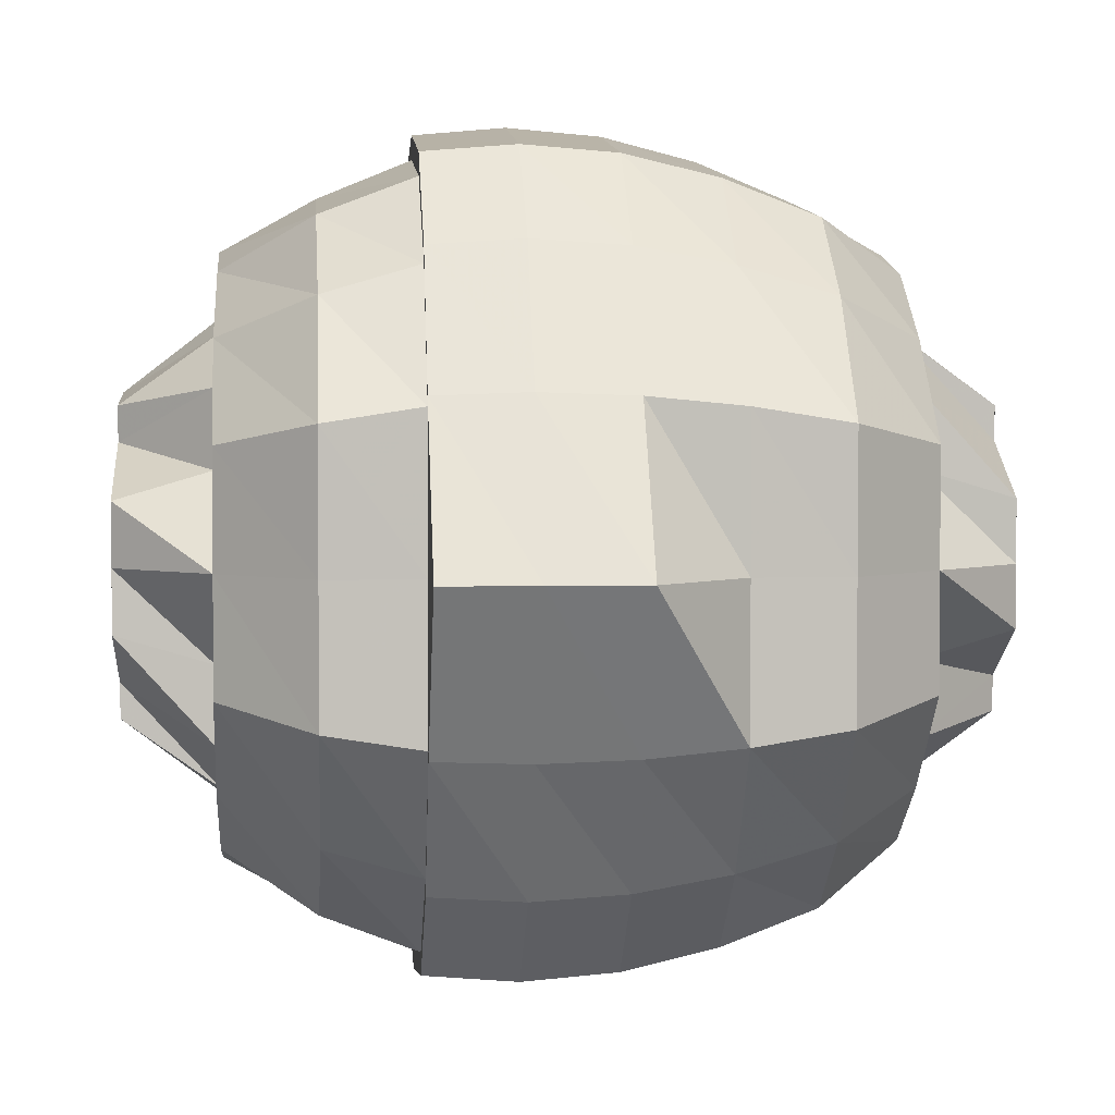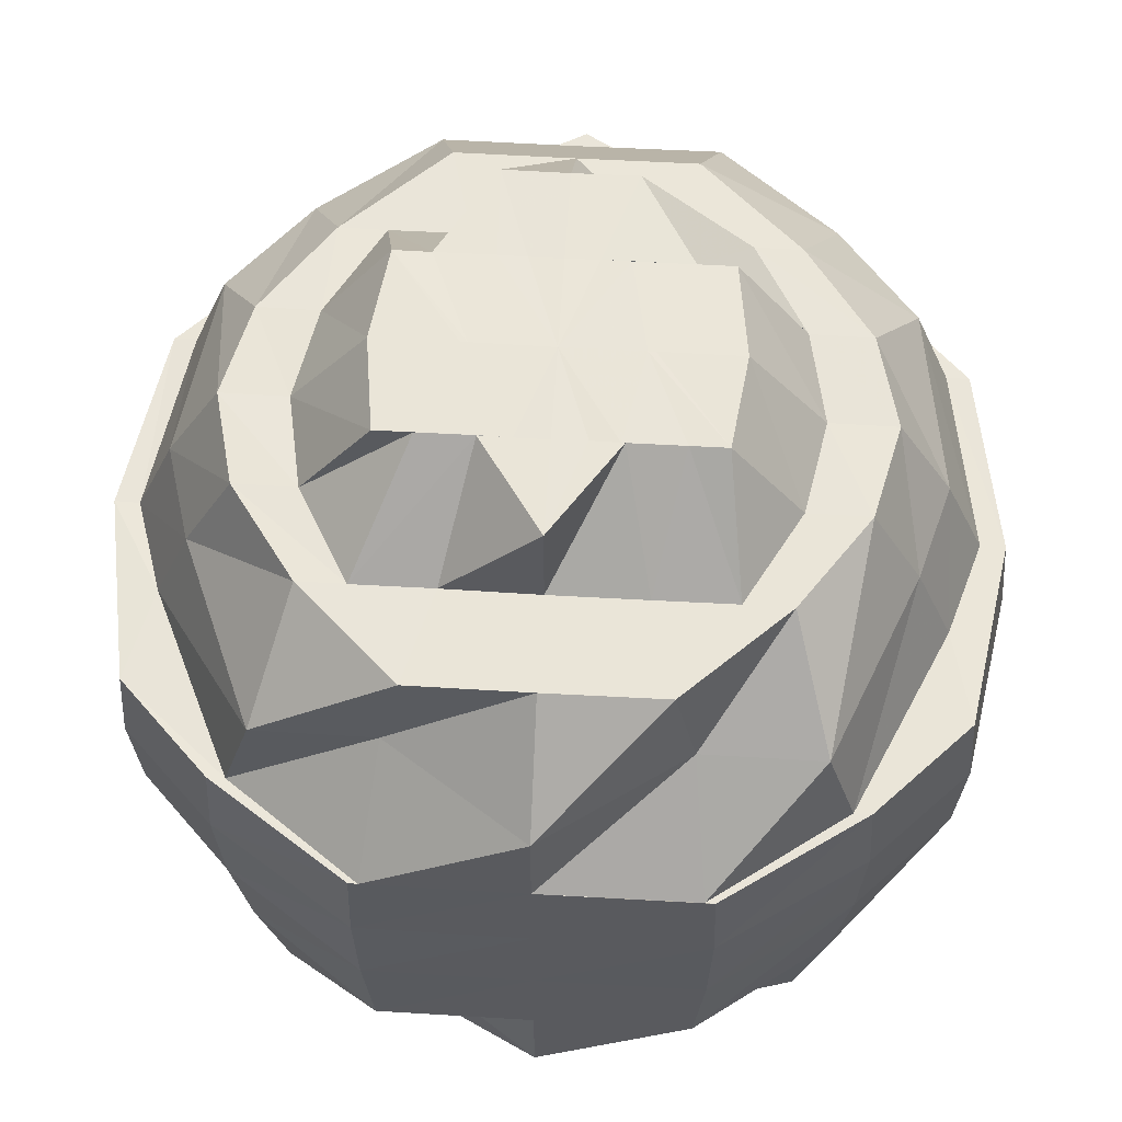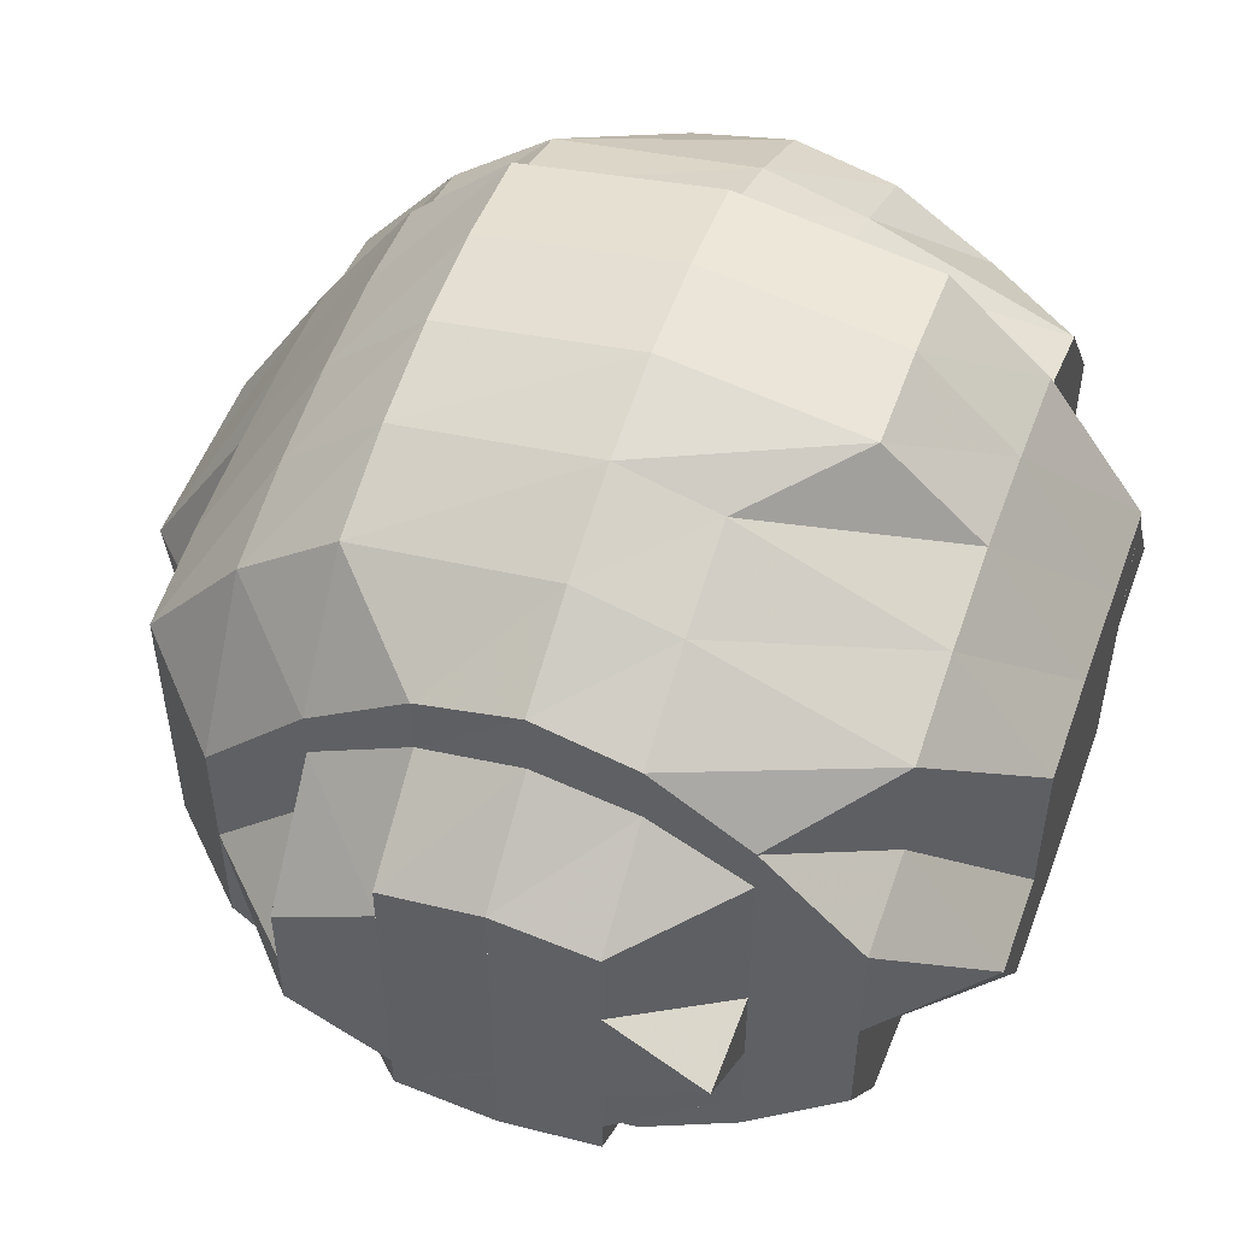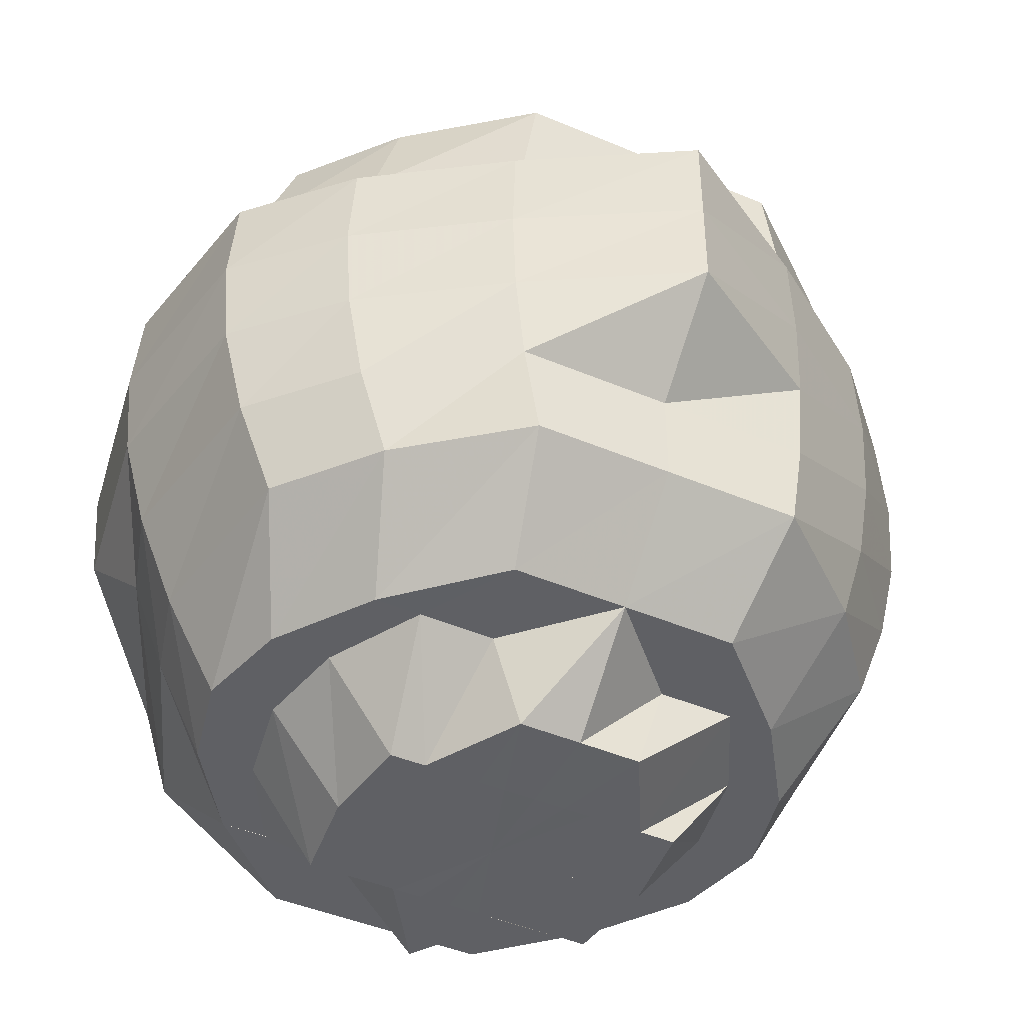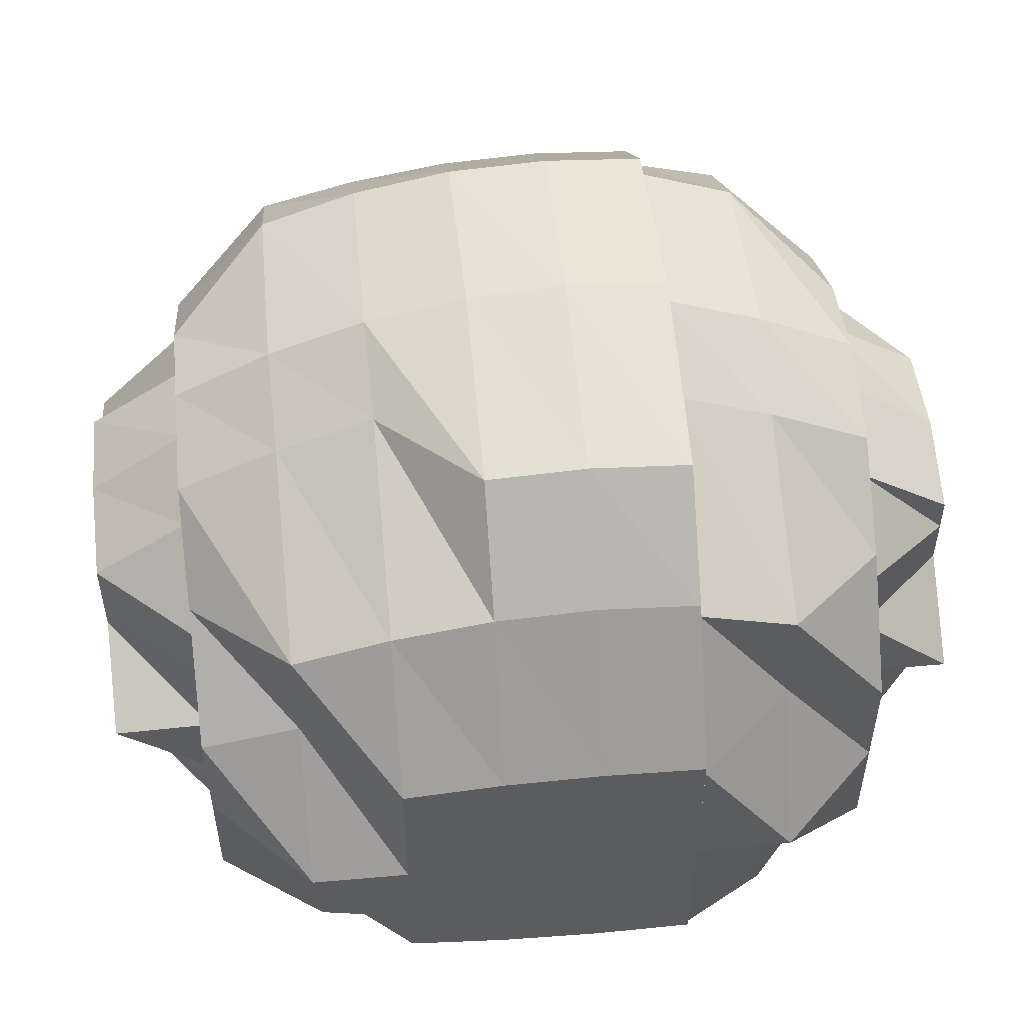
<metadata>
{"format":"obj","ext":"obj","renderer":"f3d","projection":"perspective","resolution":1024,"background":"white","views":[{"elev":3.2,"azim":-94.9,"up":"+Z"},{"elev":58.6,"azim":93.5,"up":"+Y"},{"elev":52.6,"azim":19.8,"up":"+Z"},{"elev":-44.4,"azim":-116.4,"up":"+Y"},{"elev":54.6,"azim":84.5,"up":"+Z"}]}
</metadata>
<code>
o 3209
v 2235 1879 7.555
v 2235 1879 7.558
v 2235 1879 7.555
v 2235 1879 7.548
v 2235 1879 7.555
v 2235 1879 7.555
v 2235 1879 7.552
v 2235 1879 7.548
v 2235 1879 7.543
v 2235 1879 7.549
v 2235 1879 7.539
v 2235 1879 7.532
v 2235 1879 7.537
v 2235 1879 7.532
v 2235 1879 7.545
v 2235 1879 7.548
v 2235 1879 7.555
v 2235 1879 7.526
v 2235 1879 7.532
v 2235 1879 7.523
v 2235 1879 7.543
v 2235 1879 7.53
v 2235 1879 7.532
v 2235 1879 7.539
v 2235 1879 7.555
v 2235 1879 7.529
v 2235 1879 7.52
v 2235 1879 7.518
v 2235 1879 7.517
v 2235 1879 7.541
v 2235 1879 7.526
v 2235 1879 7.526
v 2235 1879 7.539
v 2235 1879 7.514
v 2235 1879 7.514
v 2235 1879 7.524
v 2235 1879 7.511
v 2235 1879 7.538
v 2235 1879 7.539
v 2235 1879 7.555
v 2235 1879 7.555
v 2235 1879 7.555
v 2235 1879 7.572
v 2235 1879 7.571
v 2235 1879 7.569
v 2235 1879 7.586
v 2235 1879 7.584
v 2235 1879 7.567
v 2235 1879 7.581
v 2235 1879 7.555
v 2235 1879 7.571
v 2235 1879 7.584
v 2235 1879 7.577
v 2235 1879 7.565
v 2235 1879 7.573
v 2235 1879 7.562
v 2235 1879 7.567
v 2235 1879 7.561
v 2235 1879 7.563
v 2235 1879 7.571
v 2235 1879 7.564
v 2235 1879 7.572
v 2235 1879 7.571
v 2235 1879 7.561
v 2235 1879 7.558
v 2235 1879 7.578
v 2235 1879 7.58
v 2235 1879 7.578
v 2235 1879 7.571
v 2235 1879 7.584
v 2235 1879 7.587
v 2235 1879 7.59
v 2235 1879 7.578
v 2235 1879 7.593
v 2235 1879 7.586
v 2235 1879 7.592
v 2235 1879 7.584
v 2235 1879 7.573
v 2235 1879 7.567
v 2235 1879 7.571
v 2235 1879 7.578
v 2235 1879 7.562
v 2235 1879 7.565
v 2235 1879 7.555
v 2235 1879 7.555
v 2235 1879 7.565
v 2235 1879 7.555
v 2235 1879 7.552
v 2235 1879 7.555
v 2235 1879 7.548
v 2235 1879 7.549
v 2235 1879 7.547
v 2235 1879 7.539
v 2235 1879 7.543
v 2235 1879 7.538
v 2235 1879 7.539
v 2235 1879 7.546
v 2235 1879 7.532
v 2235 1879 7.537
v 2235 1879 7.543
v 2235 1879 7.532
v 2235 1879 7.532
v 2235 1879 7.526
v 2235 1879 7.545
v 2235 1879 7.548
v 2235 1879 7.543
v 2235 1879 7.555
v 2235 1879 7.555
v 2235 1879 7.555
v 2235 1879 7.548
v 2235 1879 7.567
v 2235 1879 7.555
v 2235 1879 7.555
v 2235 1879 7.541
v 2235 1879 7.569
v 2235 1879 7.543
v 2235 1879 7.532
v 2235 1879 7.567
v 2235 1879 7.555
v 2235 1879 7.571
v 2235 1879 7.586
v 2235 1879 7.572
v 2235 1879 7.555
v 2235 1879 7.539
v 2235 1879 7.529
v 2235 1879 7.539
v 2235 1879 7.526
v 2235 1879 7.52
v 2235 1879 7.526
v 2235 1879 7.538
v 2235 1879 7.524
v 2235 1879 7.517
v 2235 1879 7.524
v 2235 1879 7.514
v 2235 1879 7.513
v 2235 1879 7.514
v 2235 1879 7.511
v 2235 1879 7.523
v 2235 1879 7.513
v 2235 1879 7.51
v 2235 1879 7.514
v 2235 1879 7.511
v 2235 1879 7.514
v 2235 1879 7.524
v 2235 1879 7.538
v 2235 1879 7.538
v 2235 1879 7.514
v 2235 1879 7.524
v 2235 1879 7.538
v 2235 1879 7.526
v 2235 1879 7.539
v 2235 1879 7.555
v 2235 1879 7.555
v 2235 1879 7.555
v 2235 1879 7.538
v 2235 1879 7.539
v 2235 1879 7.526
v 2235 1879 7.572
v 2235 1879 7.572
v 2235 1879 7.572
v 2235 1879 7.587
v 2235 1879 7.571
v 2235 1879 7.586
v 2235 1879 7.584
v 2235 1879 7.586
v 2235 1879 7.572
v 2235 1879 7.593
v 2235 1879 7.596
v 2235 1879 7.597
v 2235 1879 7.596
v 2235 1879 7.586
v 2235 1879 7.599
v 2235 1879 7.6
v 2235 1879 7.596
v 2235 1879 7.599
v 2235 1879 7.597
v 2235 1879 7.596
v 2235 1879 7.593
v 2235 1879 7.597
v 2235 1879 7.596
v 2235 1879 7.599
v 2235 1879 7.586
v 2235 1879 7.587
v 2235 1879 7.596
v 2235 1879 7.586
v 2235 1879 7.584
v 2235 1879 7.572
v 2235 1879 7.571
v 2235 1879 7.572
v 2235 1879 7.572
v 2235 1879 7.555
v 2235 1879 7.555
v 2235 1879 7.555
v 2235 1879 7.555
v 2235 1879 7.572
v 2235 1879 7.571
v 2235 1879 7.584
v 2235 1879 7.555
v 2235 1879 7.555
v 2235 1879 7.538
v 2235 1879 7.538
v 2235 1879 7.538
v 2235 1879 7.539
v 2235 1879 7.524
v 2235 1879 7.526
v 2235 1879 7.523
v 2235 1879 7.538
v 2235 1879 7.524
v 2235 1879 7.513
v 2235 1879 7.524
v 2235 1879 7.526
v 2235 1879 7.539
v 2235 1879 7.514
v 2235 1879 7.511
v 2235 1879 7.517
v 2235 1879 7.513
v 2235 1879 7.517
v 2235 1879 7.518
v 2235 1879 7.52
v 2235 1879 7.529
v 2235 1879 7.52
v 2235 1879 7.529
v 2235 1879 7.541
v 2235 1879 7.555
v 2235 1879 7.543
v 2235 1879 7.543
v 2235 1879 7.555
v 2235 1879 7.545
v 2235 1879 7.555
v 2235 1879 7.555
v 2235 1879 7.532
v 2235 1879 7.545
v 2235 1879 7.526
v 2235 1879 7.537
v 2235 1879 7.548
v 2235 1879 7.555
v 2235 1879 7.543
v 2235 1879 7.555
v 2235 1879 7.539
v 2235 1879 7.532
v 2235 1879 7.532
v 2235 1879 7.555
v 2235 1879 7.545
v 2235 1879 7.558
v 2235 1879 7.562
v 2235 1879 7.555
v 2235 1879 7.555
v 2235 1879 7.552
v 2235 1879 7.561
v 2235 1879 7.549
v 2235 1879 7.563
v 2235 1879 7.547
v 2235 1879 7.539
v 2235 1879 7.567
v 2235 1879 7.538
v 2235 1879 7.53
v 2235 1879 7.532
v 2235 1879 7.539
v 2235 1879 7.532
v 2235 1879 7.539
v 2235 1879 7.546
v 2235 1879 7.537
v 2235 1879 7.543
v 2235 1879 7.549
v 2235 1879 7.545
v 2235 1879 7.548
v 2235 1879 7.552
v 2235 1879 7.555
v 2235 1879 7.555
v 2235 1879 7.555
v 2235 1879 7.562
v 2235 1879 7.558
v 2235 1879 7.562
v 2235 1879 7.561
v 2235 1879 7.567
v 2235 1879 7.571
v 2235 1879 7.571
v 2235 1879 7.578
v 2235 1879 7.573
v 2235 1879 7.578
v 2235 1879 7.565
v 2235 1879 7.555
v 2235 1879 7.562
v 2235 1879 7.584
v 2235 1879 7.577
v 2235 1879 7.587
v 2235 1879 7.567
v 2235 1879 7.555
v 2235 1879 7.58
v 2235 1879 7.543
v 2235 1879 7.578
v 2235 1879 7.571
v 2235 1879 7.532
v 2235 1879 7.555
v 2235 1879 7.526
v 2235 1879 7.541
v 2235 1879 7.523
v 2235 1879 7.569
v 2235 1879 7.581
v 2235 1879 7.59
v 2235 1879 7.592
v 2235 1879 7.59
v 2235 1879 7.584
v 2235 1879 7.581
v 2235 1879 7.577
v 2235 1879 7.569
v 2235 1879 7.577
v 2235 1879 7.567
v 2235 1879 7.567
v 2235 1879 7.578
v 2235 1879 7.573
v 2235 1879 7.565
v 2235 1879 7.555
v 2235 1879 7.577
v 2235 1879 7.567
v 2235 1879 7.562
v 2235 1879 7.562
v 2235 1879 7.555
v 2235 1879 7.555
v 2235 1879 7.543
v 2235 1879 7.571
v 2235 1879 7.564
v 2235 1879 7.572
v 2235 1879 7.577
v 2235 1879 7.59
v 2235 1879 7.567
v 2235 1879 7.565
v 2235 1879 7.555
v 2235 1879 7.581
v 2235 1879 7.597
v 2235 1879 7.596
v 2235 1879 7.599
v 2235 1879 7.593
v 2235 1879 7.596
v 2235 1879 7.584
f 1 2 3
f 4 5 1
f 1 6 2
f 7 1 3
f 7 8 1
f 9 8 7
f 10 7 3
f 11 12 9
f 9 13 8
f 14 13 9
f 13 15 8
f 16 15 17
f 14 18 13
f 18 19 13
f 20 18 14
f 19 21 15
f 22 20 14
f 22 23 24
f 15 21 25
f 15 25 6
f 19 26 21
f 18 27 19
f 27 26 19
f 28 27 18
f 20 28 18
f 27 29 26
f 26 30 21
f 21 30 25
f 26 31 30
f 29 31 26
f 32 33 30
f 29 34 31
f 35 36 31
f 37 35 29
f 36 38 39
f 30 39 40
f 30 40 25
f 39 41 40
f 38 42 41
f 42 43 44
f 40 41 45
f 43 46 47
f 25 40 48
f 40 45 48
f 45 44 49
f 50 51 45
f 51 52 49
f 48 45 53
f 45 49 53
f 25 48 54
f 48 53 55
f 54 48 55
f 25 54 56
f 6 25 56
f 6 56 2
f 56 54 57
f 54 55 57
f 2 56 58
f 56 57 58
f 2 58 3
f 58 57 59
f 58 59 3
f 57 55 60
f 57 60 59
f 59 60 61
f 60 62 61
f 62 63 59
f 59 63 64
f 59 64 3
f 64 65 3
f 55 66 60
f 60 66 62
f 55 53 66
f 62 67 63
f 66 67 62
f 67 68 69
f 53 70 66
f 66 70 67
f 53 49 70
f 70 71 67
f 49 72 70
f 70 72 71
f 49 47 72
f 67 71 73
f 47 74 72
f 47 75 74
f 72 76 71
f 72 74 76
f 71 77 73
f 71 76 77
f 73 77 78
f 73 78 79
f 80 81 79
f 79 78 82
f 78 83 82
f 82 83 84
f 82 84 85
f 86 87 84
f 85 84 88
f 89 90 88
f 85 88 3
f 65 85 3
f 88 91 3
f 91 92 3
f 92 10 3
f 92 93 10
f 91 94 92
f 95 93 92
f 95 22 93
f 94 96 92
f 92 96 97
f 96 95 97
f 96 98 95
f 98 22 95
f 94 99 96
f 99 98 96
f 100 101 99
f 99 102 98
f 98 103 22
f 102 103 98
f 103 20 22
f 104 99 94
f 105 104 94
f 104 106 99
f 107 104 105
f 108 106 104
f 107 108 104
f 109 107 110
f 111 112 107
f 108 113 106
f 113 114 106
f 115 113 108
f 116 114 117
f 118 115 119
f 115 120 113
f 121 122 120
f 113 123 114
f 120 123 113
f 123 124 114
f 114 124 125
f 114 125 102
f 102 125 103
f 126 127 125
f 125 128 103
f 103 128 20
f 125 129 128
f 128 28 20
f 130 131 129
f 129 132 128
f 128 132 28
f 129 133 132
f 131 134 132
f 132 135 28
f 134 37 135
f 132 136 135
f 28 135 27
f 135 29 27
f 135 137 29
f 138 139 136
f 139 140 137
f 141 139 142
f 142 140 143
f 144 138 141
f 145 146 144
f 146 138 133
f 139 147 140
f 138 148 139
f 148 147 139
f 149 148 138
f 146 149 138
f 148 150 147
f 149 151 148
f 151 150 148
f 152 151 149
f 153 149 146
f 153 152 149
f 154 153 146
f 154 146 155
f 156 155 157
f 123 154 155
f 158 154 123
f 159 158 123
f 160 153 154
f 158 160 154
f 161 158 159
f 160 162 153
f 162 152 153
f 163 160 158
f 161 163 158
f 164 162 160
f 163 164 160
f 165 161 166
f 167 164 163
f 168 163 161
f 168 167 163
f 169 168 161
f 170 169 165
f 169 161 171
f 172 173 170
f 173 169 174
f 175 168 169
f 173 175 169
f 175 176 168
f 176 167 168
f 177 175 173
f 178 176 175
f 177 178 175
f 179 177 173
f 180 179 172
f 179 173 181
f 182 183 180
f 183 179 184
f 185 177 179
f 183 185 179
f 185 186 177
f 186 178 177
f 187 185 183
f 188 186 185
f 187 188 185
f 189 187 183
f 189 183 75
f 190 189 182
f 191 187 189
f 192 188 187
f 191 192 187
f 193 191 189
f 194 193 190
f 193 189 195
f 196 195 197
f 198 199 196
f 200 193 199
f 201 200 194
f 200 202 193
f 202 191 193
f 202 203 191
f 203 192 191
f 204 202 200
f 205 203 202
f 204 205 202
f 206 204 200
f 206 200 207
f 208 206 201
f 143 209 208
f 209 206 210
f 211 210 212
f 209 213 206
f 213 204 206
f 140 209 34
f 140 214 209
f 214 213 209
f 147 214 140
f 213 215 204
f 215 205 204
f 214 216 213
f 216 215 213
f 147 217 214
f 217 216 214
f 150 217 147
f 216 218 215
f 215 219 205
f 218 219 215
f 219 220 205
f 205 220 203
f 217 221 216
f 221 218 216
f 150 222 217
f 222 221 217
f 223 222 150
f 151 223 150
f 224 225 223
f 223 226 222
f 227 228 226
f 229 223 151
f 152 229 151
f 229 230 223
f 226 231 222
f 222 231 221
f 226 232 231
f 231 233 221
f 221 233 218
f 231 234 233
f 232 235 234
f 236 235 232
f 235 237 234
f 236 238 235
f 237 239 240
f 234 237 241
f 234 241 233
f 242 236 243
f 244 238 236
f 245 244 246
f 244 247 238
f 238 247 248
f 249 247 244
f 248 247 250
f 251 247 249
f 250 247 252
f 250 252 253
f 251 249 254
f 253 252 255
f 253 255 256
f 257 258 256
f 256 255 259
f 255 260 259
f 255 261 260
f 261 252 260
f 259 260 262
f 260 252 263
f 260 263 262
f 252 264 263
f 252 247 264
f 262 263 265
f 263 264 266
f 263 266 265
f 264 267 266
f 264 247 267
f 266 267 268
f 267 247 269
f 267 269 268
f 270 269 271
f 269 247 272
f 269 272 273
f 272 247 274
f 273 272 275
f 274 247 251
f 274 251 276
f 275 277 278
f 273 275 279
f 279 275 280
f 281 273 279
f 282 283 281
f 279 280 284
f 285 279 284
f 284 280 286
f 287 281 285
f 288 281 287
f 288 268 281
f 266 268 288
f 265 266 288
f 280 289 286
f 290 265 288
f 262 265 290
f 291 292 289
f 293 262 290
f 259 262 293
f 290 288 294
f 295 259 293
f 256 259 295
f 293 290 296
f 296 290 294
f 295 293 220
f 220 293 296
f 220 296 203
f 203 296 192
f 296 294 192
f 219 295 220
f 192 294 188
f 297 295 219
f 297 256 295
f 218 297 219
f 241 256 297
f 233 297 218
f 233 241 297
f 294 298 188
f 294 288 298
f 188 298 186
f 288 287 298
f 298 299 186
f 298 287 299
f 186 299 178
f 287 285 299
f 299 300 178
f 299 285 300
f 178 300 176
f 285 284 300
f 300 301 176
f 300 284 301
f 176 301 167
f 284 286 301
f 301 302 167
f 301 286 302
f 167 302 164
f 286 303 302
f 302 304 164
f 302 303 304
f 164 304 162
f 286 289 303
f 303 305 304
f 304 306 162
f 304 305 306
f 162 306 152
f 306 229 152
f 307 308 306
f 306 309 229
f 309 230 229
f 303 310 305
f 289 310 303
f 310 311 305
f 309 312 230
f 311 312 309
f 312 313 230
f 314 311 315
f 312 316 313
f 254 316 312
f 311 254 312
f 317 318 313
f 319 313 320
f 321 254 311
f 310 321 311
f 321 251 254
f 322 251 321
f 323 322 321
f 323 321 310
f 276 251 323
f 289 323 310
f 276 323 289
f 77 324 78
f 77 325 324
f 76 325 77
f 324 326 83
f 327 326 328
f 324 329 326
f 325 329 324
f 329 115 326
f 76 330 325
f 74 330 76
f 74 184 330
f 46 331 74
f 331 332 330
f 330 333 325
f 325 333 329
f 330 181 333
f 332 334 333
f 333 335 329
f 329 335 115
f 333 174 335
f 334 121 335
f 335 120 115
f 335 171 120

</code>
